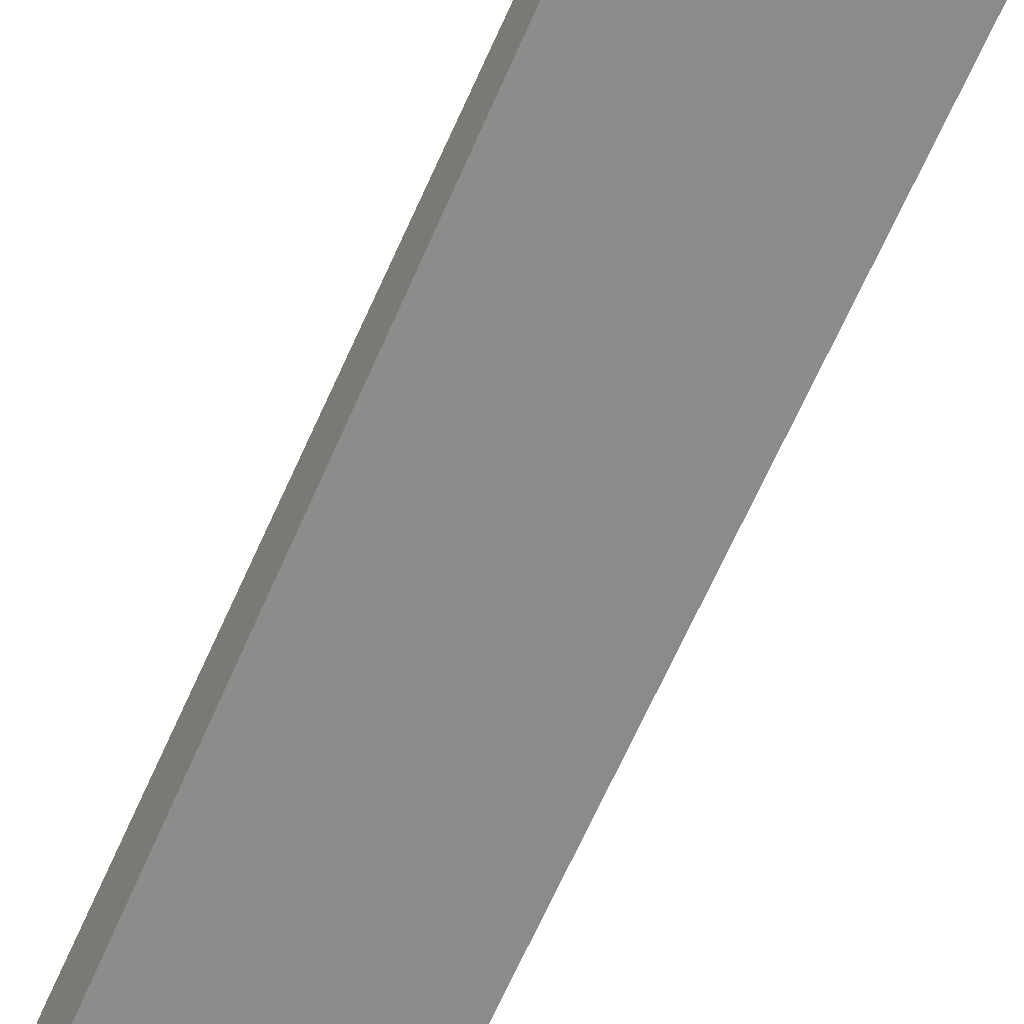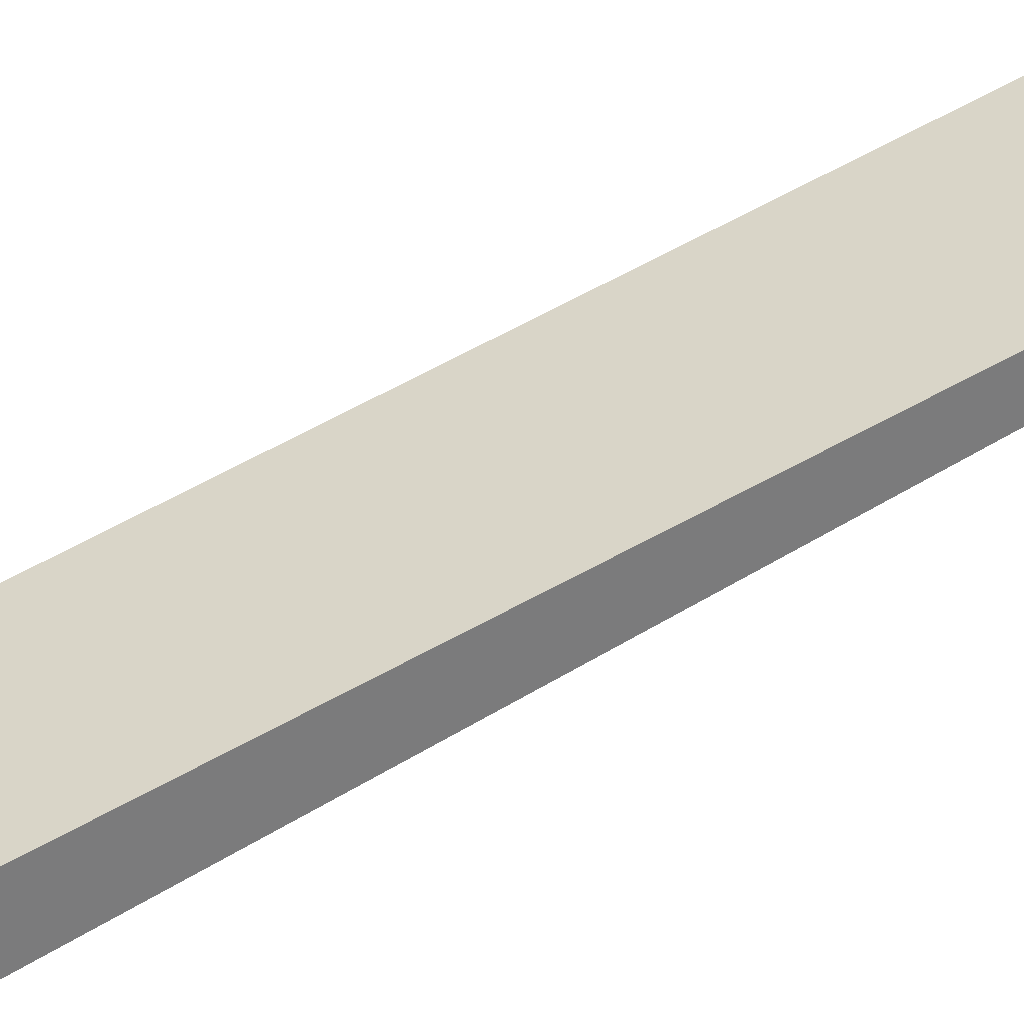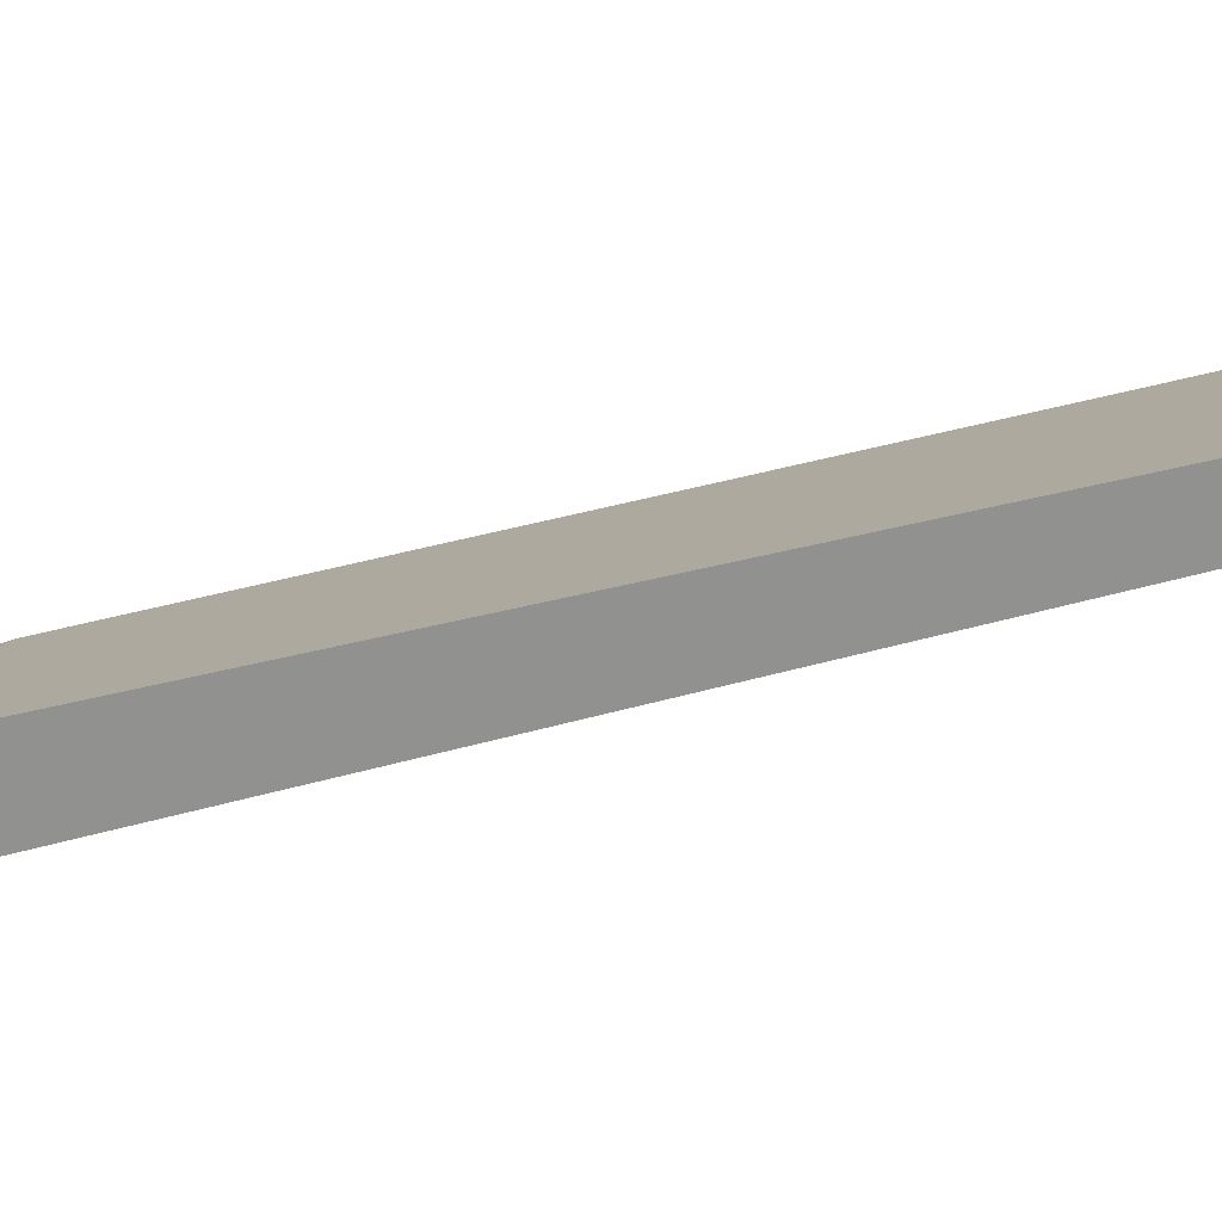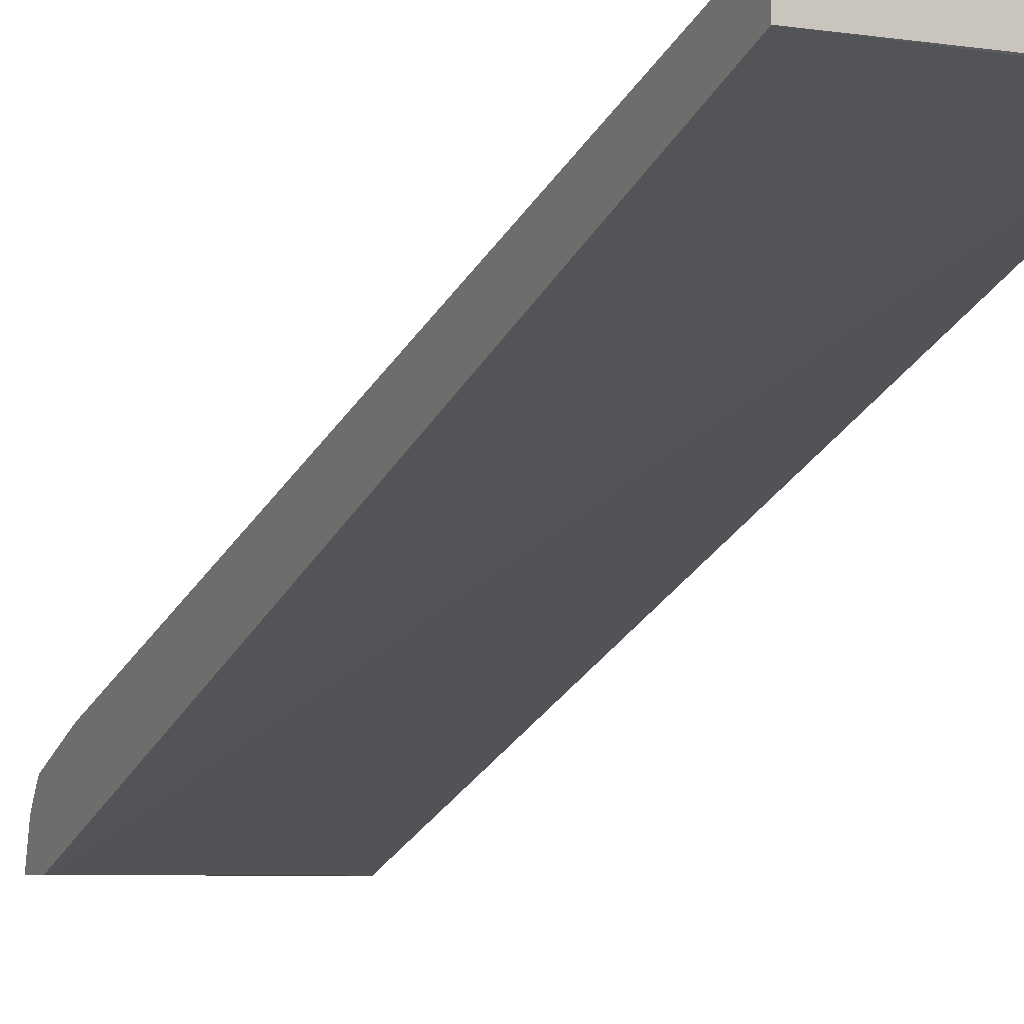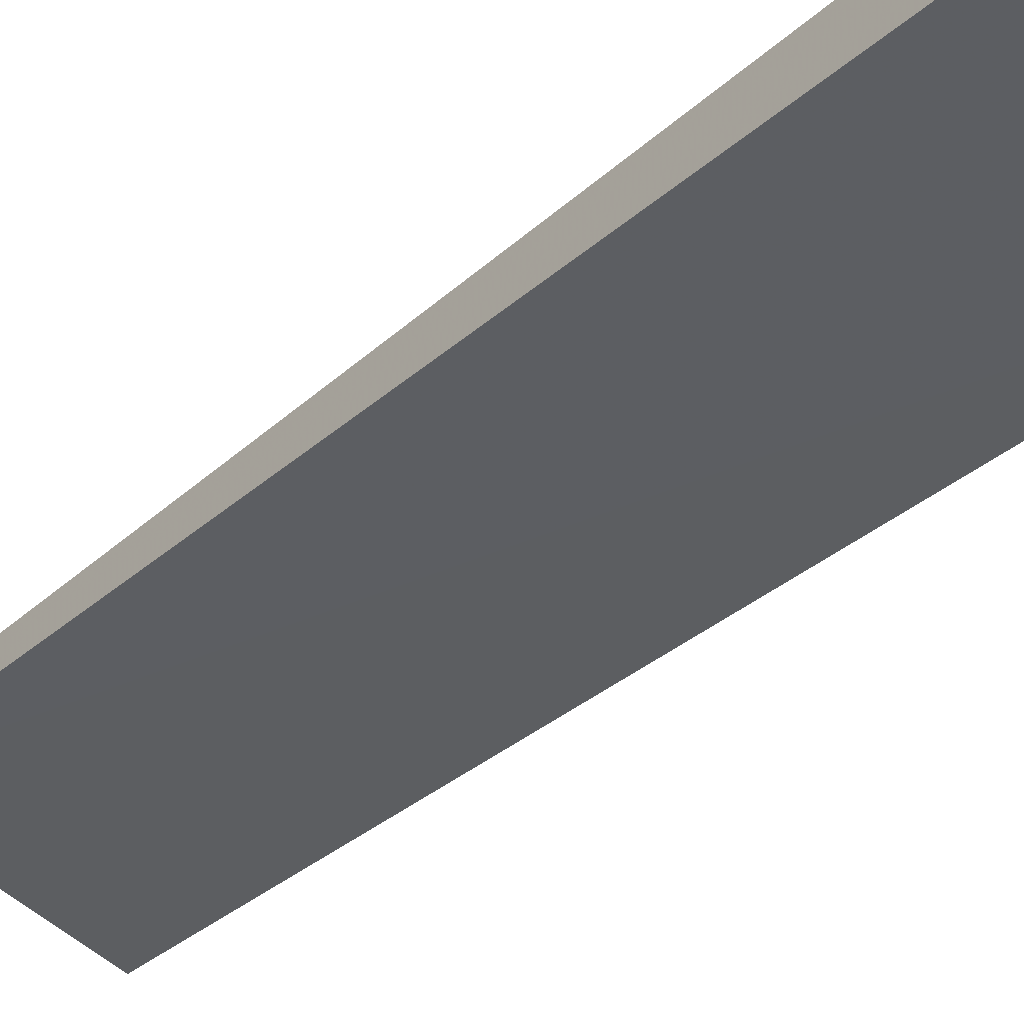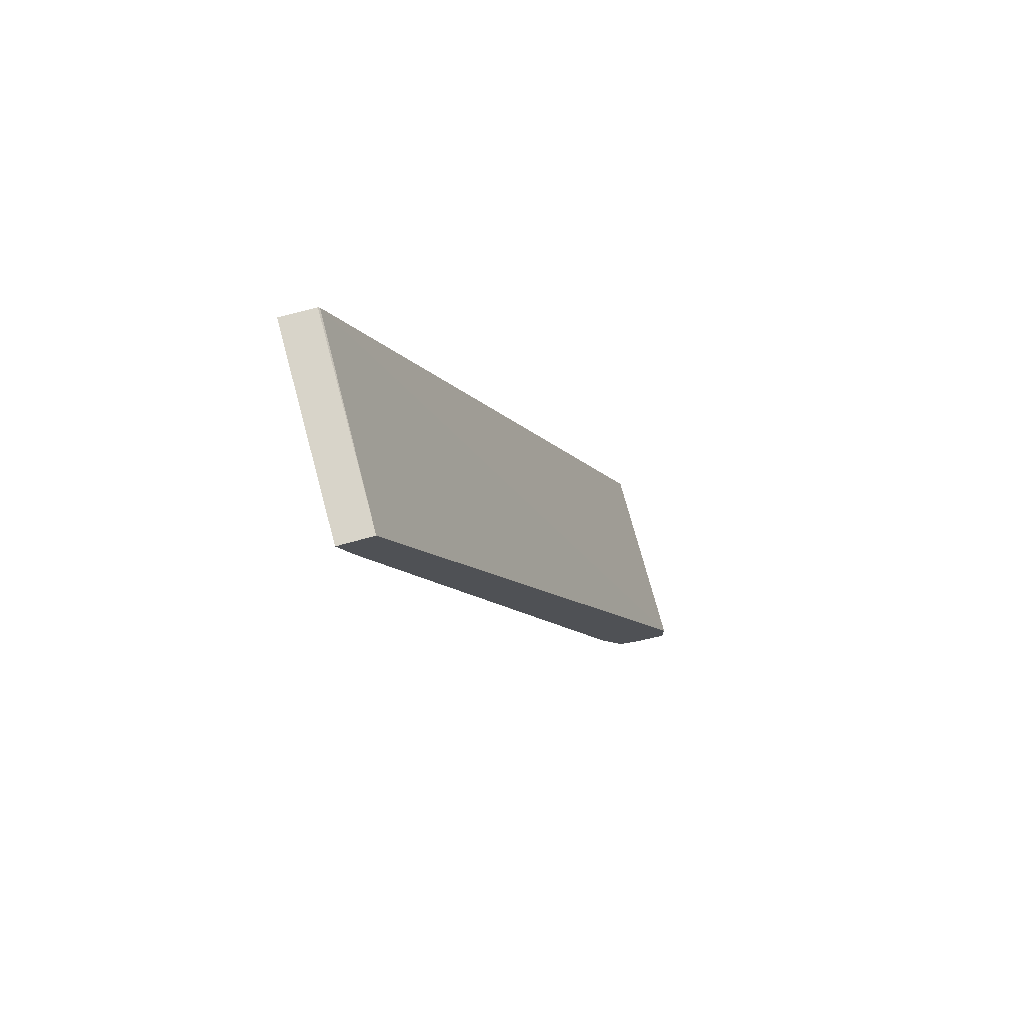
<metadata>
{"format":"obj","ext":"obj","renderer":"f3d","projection":"perspective","resolution":1024,"background":"white","views":[{"elev":-45.2,"azim":-25.6,"up":"+Y"},{"elev":32.2,"azim":-110.6,"up":"+Y"},{"elev":17.4,"azim":-64.5,"up":"+Y"},{"elev":-5.6,"azim":-25.2,"up":"+Y"},{"elev":-58.1,"azim":138.3,"up":"+Y"},{"elev":75.5,"azim":-105.2,"up":"+Z"}]}
</metadata>
<code>
v 0.1086 0.2263 0.1822
v -0.1086 0.2263 0.1822
v 0.1086 0.189 0.1822
v 0.1086 0.2125 0.1352
v -0.1086 0.1898 0.1822
v -0.1086 0.2125 0.1352
v 0.1086 0.1872 0.1798
v 0.1086 0.1932 0.07727
v -0.1086 -0.1485 -0.7324
v -0.1086 0.1932 0.07727
v 0.1086 -0.1485 -0.7325
v 0.1086 0.03868 -0.3864
v -0.1086 -0.1485 -0.7698
v -0.1086 0.03868 -0.3864
v 0.1086 -0.1485 -0.7714
v 0.1086 -0.05793 -0.6763
v -0.1086 -0.114 -0.7608
v 0.1019 -0.1485 -0.7714
v -0.1086 -0.05793 -0.6763
v 0.1086 -0.1408 -0.7694
v 0.1086 -0.08244 -0.7328
v -0.1086 -0.08578 -0.7415
v -0.1086 -0.1099 -0.7595
v 0.1086 -0.1159 -0.7595
v 0.1086 -0.08791 -0.7429
v -0.1063 -0.08692 -0.7438
v -0.1086 -0.08692 -0.7438
v -0.1086 -0.08927 -0.7462
v 0.1086 -0.0984 -0.7517
f 12 19 14
f 12 16 19
f 9 15 11
f 9 18 15
f 8 12 14
f 8 14 10
f 7 9 11
f 5 9 7
f 13 17 18
f 4 10 6
f 9 13 18
f 15 18 20
f 22 26 27
f 16 22 19
f 17 23 20
f 17 20 18
f 20 23 24
f 21 25 26
f 21 26 22
f 23 28 29
f 23 29 24
f 25 29 28
f 25 28 26
f 26 28 27
f 4 8 10
f 16 21 22
f 3 5 7
f 2 10 14
f 2 13 9
f 2 9 5
f 1 2 5
f 1 5 3
f 1 7 11
f 1 11 15
f 1 15 20
f 1 20 24
f 1 24 29
f 1 29 25
f 1 25 21
f 1 21 16
f 1 16 12
f 1 3 7
f 1 8 4
f 1 12 8
f 2 23 17
f 2 27 28
f 2 22 27
f 2 19 22
f 2 28 23
f 2 6 10
f 1 6 2
f 1 4 6
f 2 14 19
f 2 17 13

</code>
